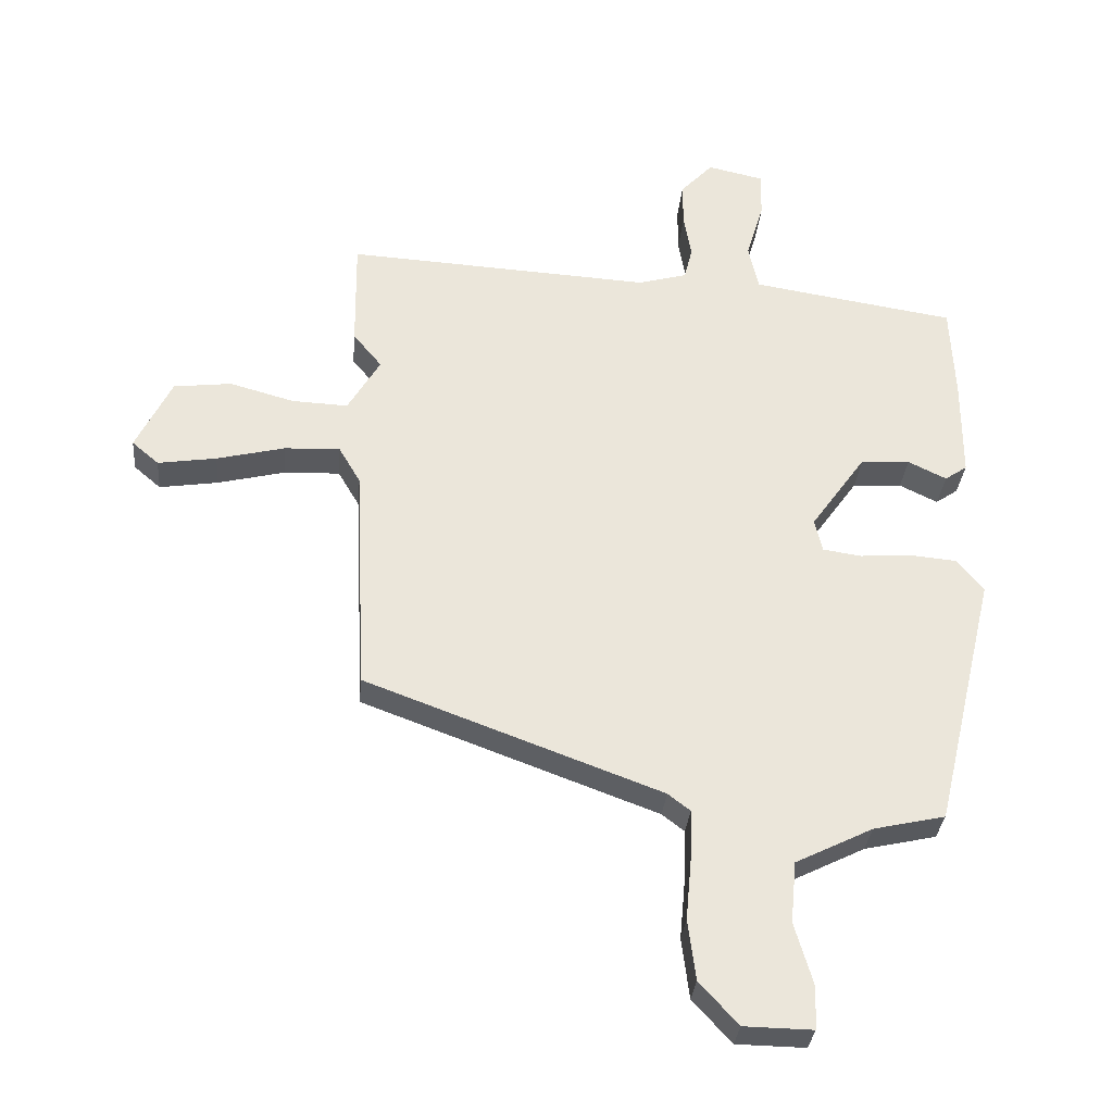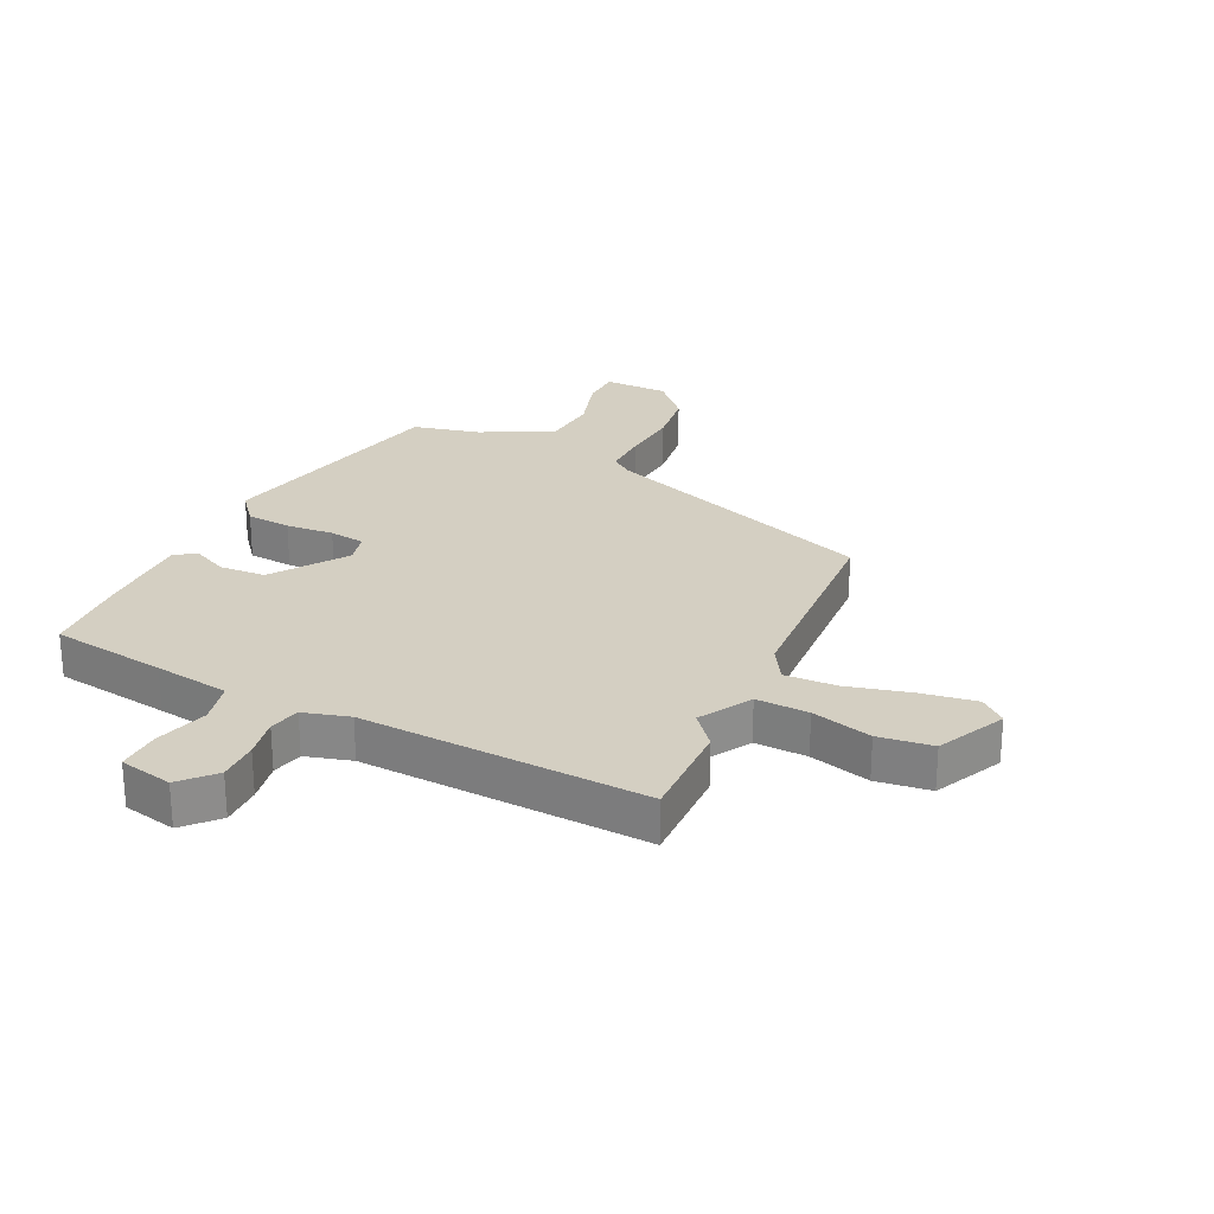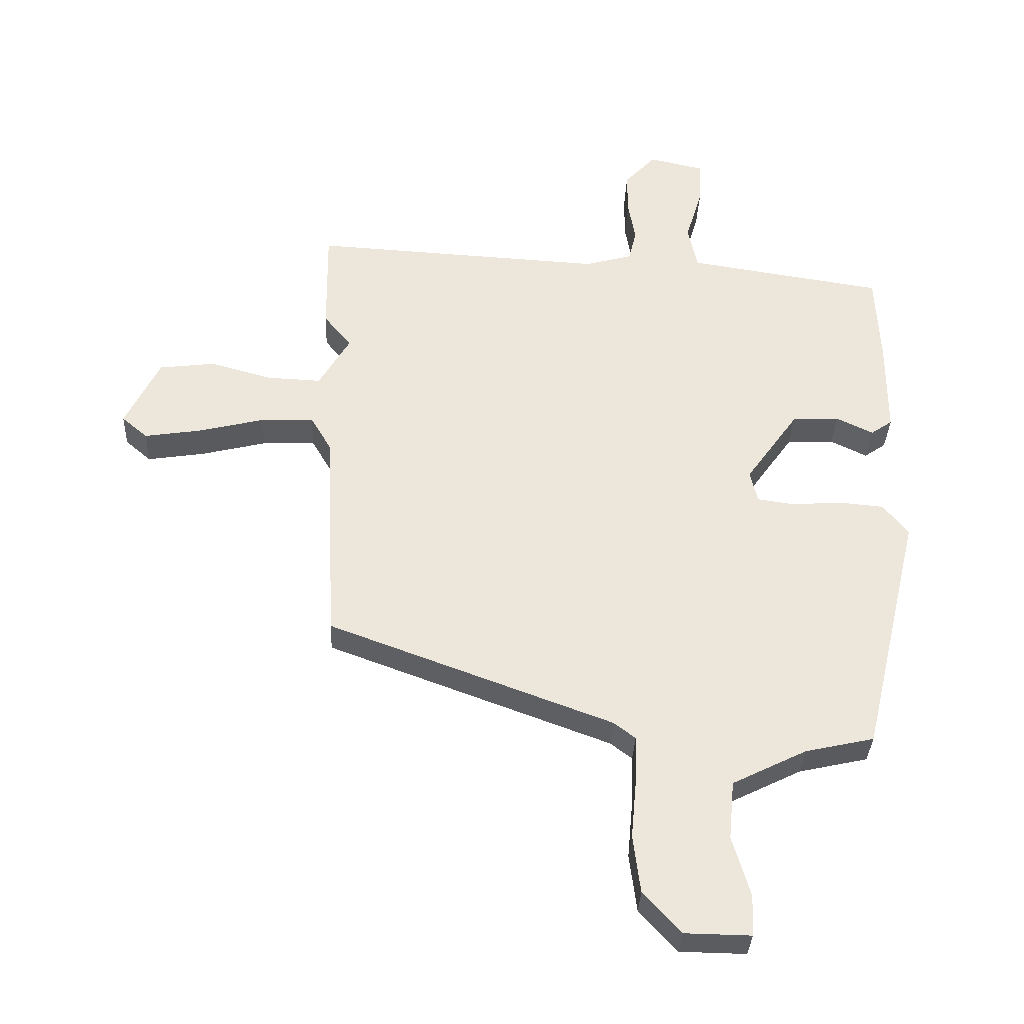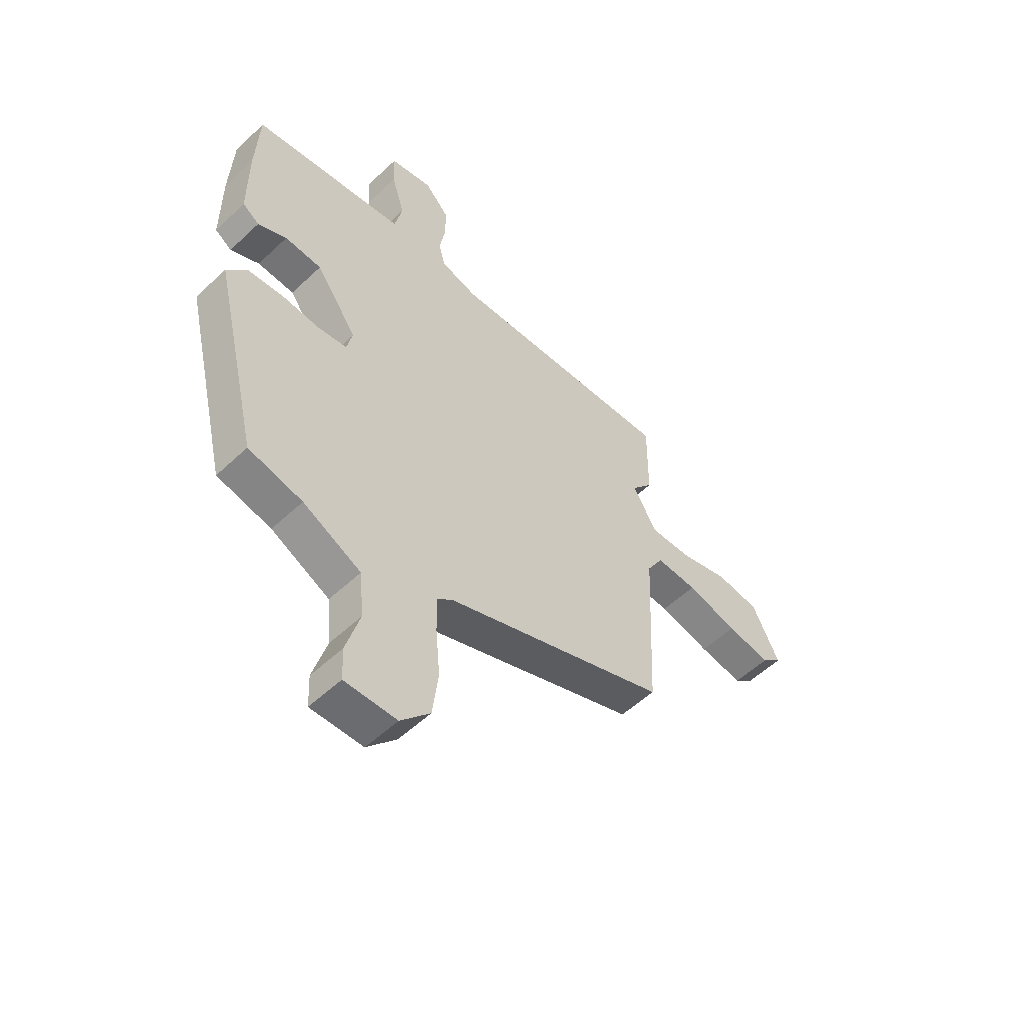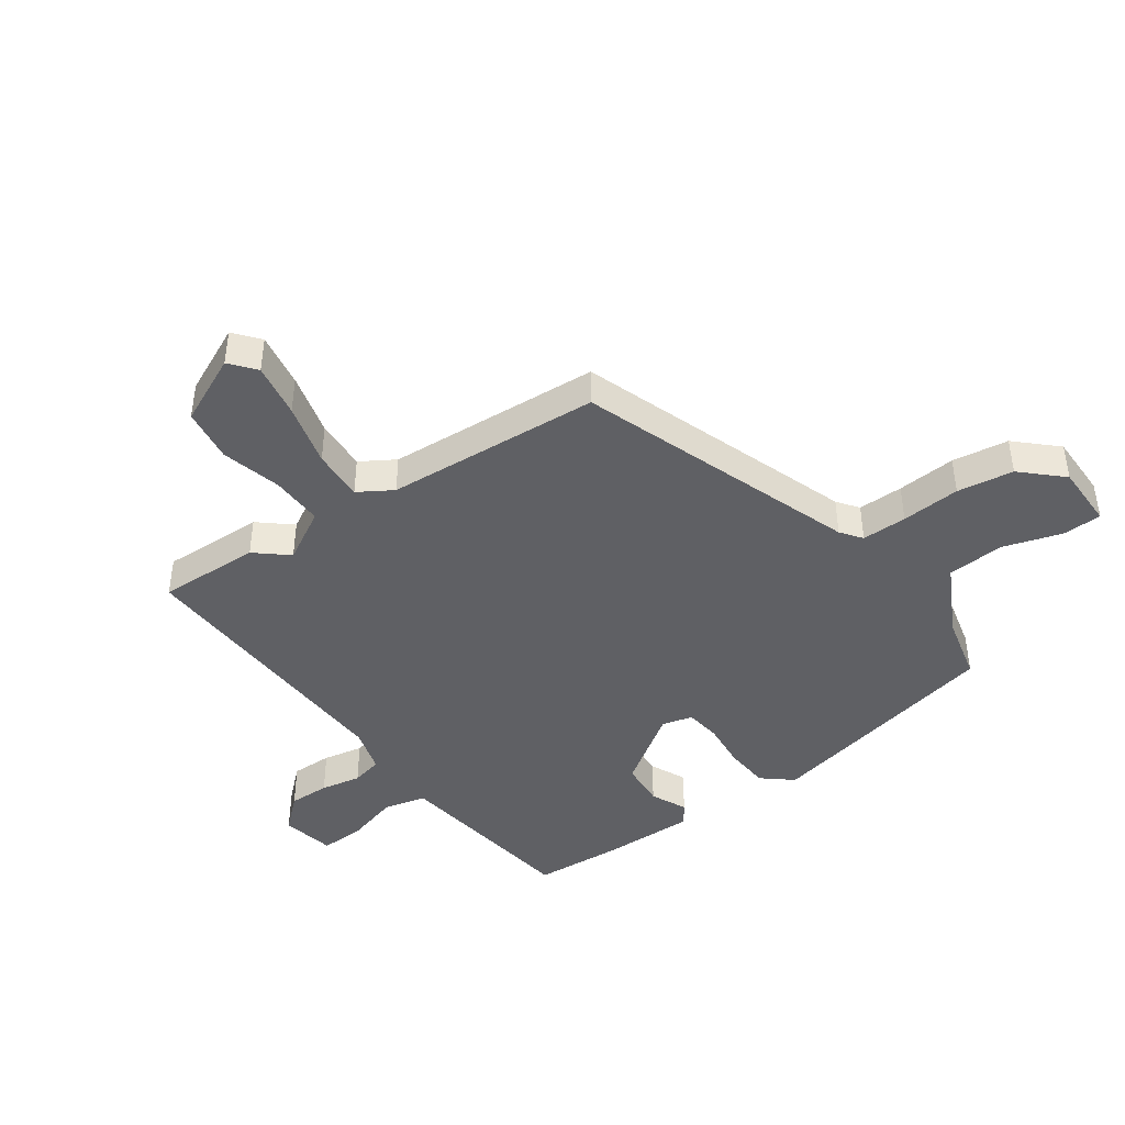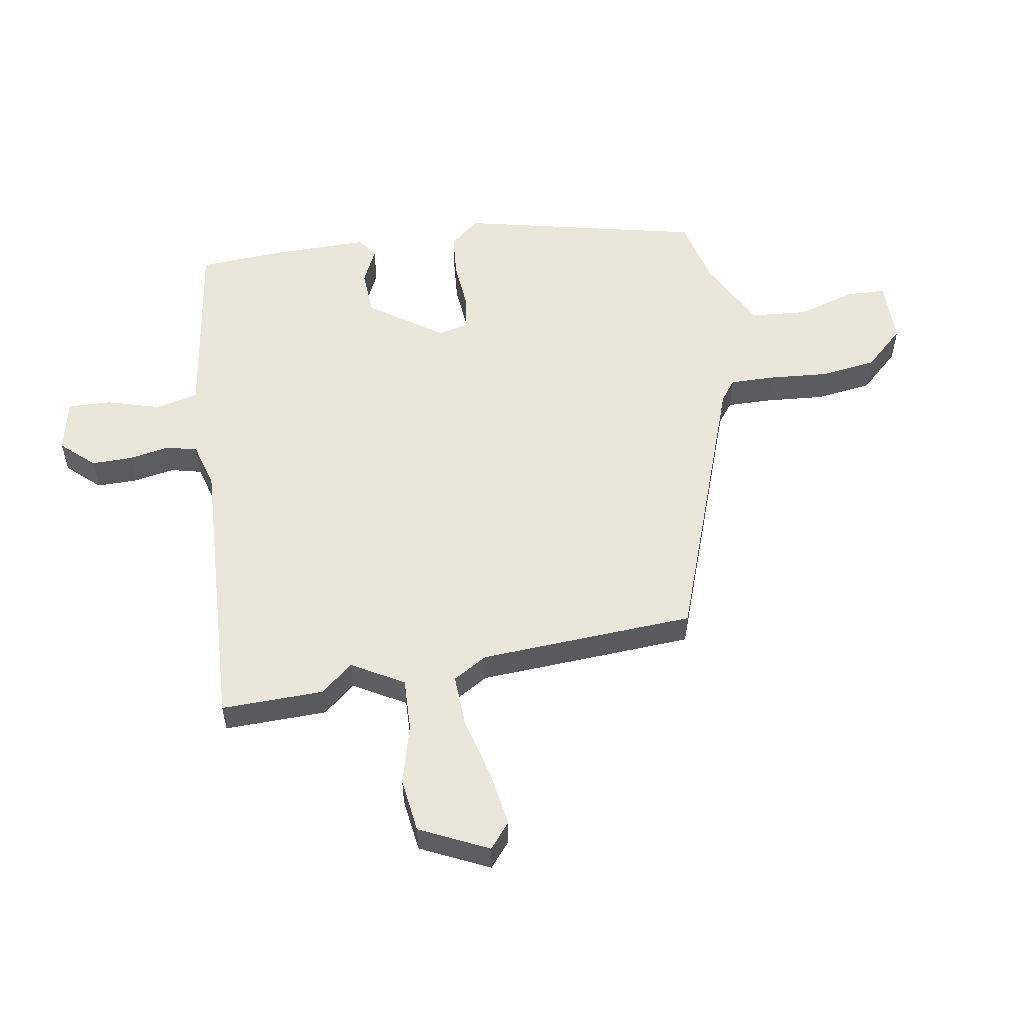
<metadata>
{"format":"obj","ext":"obj","renderer":"f3d","projection":"perspective","resolution":1024,"background":"white","views":[{"elev":-31.9,"azim":175.0,"up":"+Z"},{"elev":25.8,"azim":25.1,"up":"+Y"},{"elev":-34.0,"azim":177.7,"up":"+Z"},{"elev":-54.4,"azim":-45.1,"up":"+Z"},{"elev":-43.5,"azim":124.3,"up":"+Y"},{"elev":54.9,"azim":80.0,"up":"+Y"}]}
</metadata>
<code>
v -0.503 0.07 0.446
v -0.309 0.07 0.476
v -0.183 0.07 0.496
v -0.167 0.07 0.568
v -0.194 0.07 0.657
v -0.197 0.07 0.73
v -0.108 0.07 0.75
v -0.057 0.07 0.696
v -0.057 0.07 0.627
v -0.069 0.07 0.559
v -0.056 0.07 0.507
v 0.021 0.07 0.486
v 0.5 0.07 0.514
v 0.498 0.07 0.342
v 0.453 0.07 0.287
v 0.504 0.07 0.201
v 0.592 0.07 0.205
v 0.693 0.07 0.233
v 0.784 0.07 0.222
v 0.84 0.07 0.108
v 0.798 0.07 0.072
v 0.706 0.07 0.086
v 0.599 0.07 0.112
v 0.512 0.07 0.115
v 0.478 0.07 0.057
v 0.461 0.07 -0.305
v -0.003 0.07 -0.477
v -0.038 0.07 -0.504
v -0.036 0.07 -0.58
v -0.027 0.07 -0.679
v -0.039 0.07 -0.774
v -0.1 0.07 -0.841
v -0.208 0.07 -0.843
v -0.211 0.07 -0.777
v -0.182 0.07 -0.678
v -0.191 0.07 -0.582
v -0.312 0.07 -0.522
v -0.424 0.07 -0.497
v -0.52 0.07 -0.093
v -0.479 0.07 -0.042
v -0.404 0.07 -0.035
v -0.324 0.07 -0.041
v -0.264 0.07 -0.032
v -0.252 0.07 0.02
v -0.338 0.07 0.141
v -0.415 0.07 0.145
v -0.475 0.07 0.116
v -0.51 0.07 0.14
v -0.51 0.07 0.299
v -0.503 0 0.446
v -0.309 0 0.476
v -0.183 0 0.496
v -0.167 0 0.568
v -0.194 0 0.657
v -0.197 0 0.73
v -0.108 0 0.75
v -0.057 0 0.696
v -0.057 0 0.627
v -0.069 0 0.559
v -0.056 0 0.507
v 0.021 0 0.486
v 0.5 0 0.514
v 0.498 0 0.342
v 0.453 0 0.287
v 0.504 0 0.201
v 0.592 0 0.205
v 0.693 0 0.233
v 0.784 0 0.222
v 0.84 0 0.108
v 0.798 0 0.072
v 0.706 0 0.086
v 0.599 0 0.112
v 0.512 0 0.115
v 0.478 0 0.057
v 0.461 0 -0.305
v -0.003 0 -0.477
v -0.038 0 -0.504
v -0.036 0 -0.58
v -0.027 0 -0.679
v -0.039 0 -0.774
v -0.1 0 -0.841
v -0.208 0 -0.843
v -0.211 0 -0.777
v -0.182 0 -0.678
v -0.191 0 -0.582
v -0.312 0 -0.522
v -0.424 0 -0.497
v -0.52 0 -0.093
v -0.479 0 -0.042
v -0.404 0 -0.035
v -0.324 0 -0.041
v -0.264 0 -0.032
v -0.252 0 0.02
v -0.338 0 0.141
v -0.415 0 0.145
v -0.475 0 0.116
v -0.51 0 0.14
v -0.51 0 0.299
f 46 47 48 49
f 45 46 49 1
f 44 45 1 2
f 39 40 41 42
f 37 38 39 42
f 36 37 42 43
f 32 33 34 35
f 32 35 36
f 29 30 31 32
f 28 29 32 36
f 27 28 36 43
f 25 26 27 43
f 20 21 22 23
f 20 23 24
f 17 18 19 20
f 16 17 20 24
f 15 16 24 25
f 12 13 14 15
f 11 12 15 25
f 7 8 9 10
f 5 6 7 10
f 4 5 10 11
f 3 4 11 25
f 44 2 3 25
f 25 43 44
f 98 97 96 95
f 50 98 95 94
f 51 50 94 93
f 91 90 89 88
f 91 88 87 86
f 92 91 86 85
f 84 83 82 81
f 85 84 81
f 81 80 79 78
f 85 81 78 77
f 92 85 77 76
f 92 76 75 74
f 72 71 70 69
f 73 72 69
f 69 68 67 66
f 73 69 66 65
f 74 73 65 64
f 64 63 62 61
f 74 64 61 60
f 59 58 57 56
f 59 56 55 54
f 60 59 54 53
f 74 60 53 52
f 74 52 51 93
f 93 92 74
f 1 50 51 2
f 2 51 52 3
f 3 52 53 4
f 4 53 54 5
f 5 54 55 6
f 6 55 56 7
f 7 56 57 8
f 8 57 58 9
f 9 58 59 10
f 10 59 60 11
f 11 60 61 12
f 12 61 62 13
f 13 62 63 14
f 14 63 64 15
f 15 64 65 16
f 16 65 66 17
f 17 66 67 18
f 18 67 68 19
f 19 68 69 20
f 20 69 70 21
f 21 70 71 22
f 22 71 72 23
f 23 72 73 24
f 24 73 74 25
f 25 74 75 26
f 26 75 76 27
f 27 76 77 28
f 28 77 78 29
f 29 78 79 30
f 30 79 80 31
f 31 80 81 32
f 32 81 82 33
f 33 82 83 34
f 34 83 84 35
f 35 84 85 36
f 36 85 86 37
f 37 86 87 38
f 38 87 88 39
f 39 88 89 40
f 40 89 90 41
f 41 90 91 42
f 42 91 92 43
f 43 92 93 44
f 44 93 94 45
f 45 94 95 46
f 46 95 96 47
f 47 96 97 48
f 48 97 98 49
f 49 98 50 1

</code>
